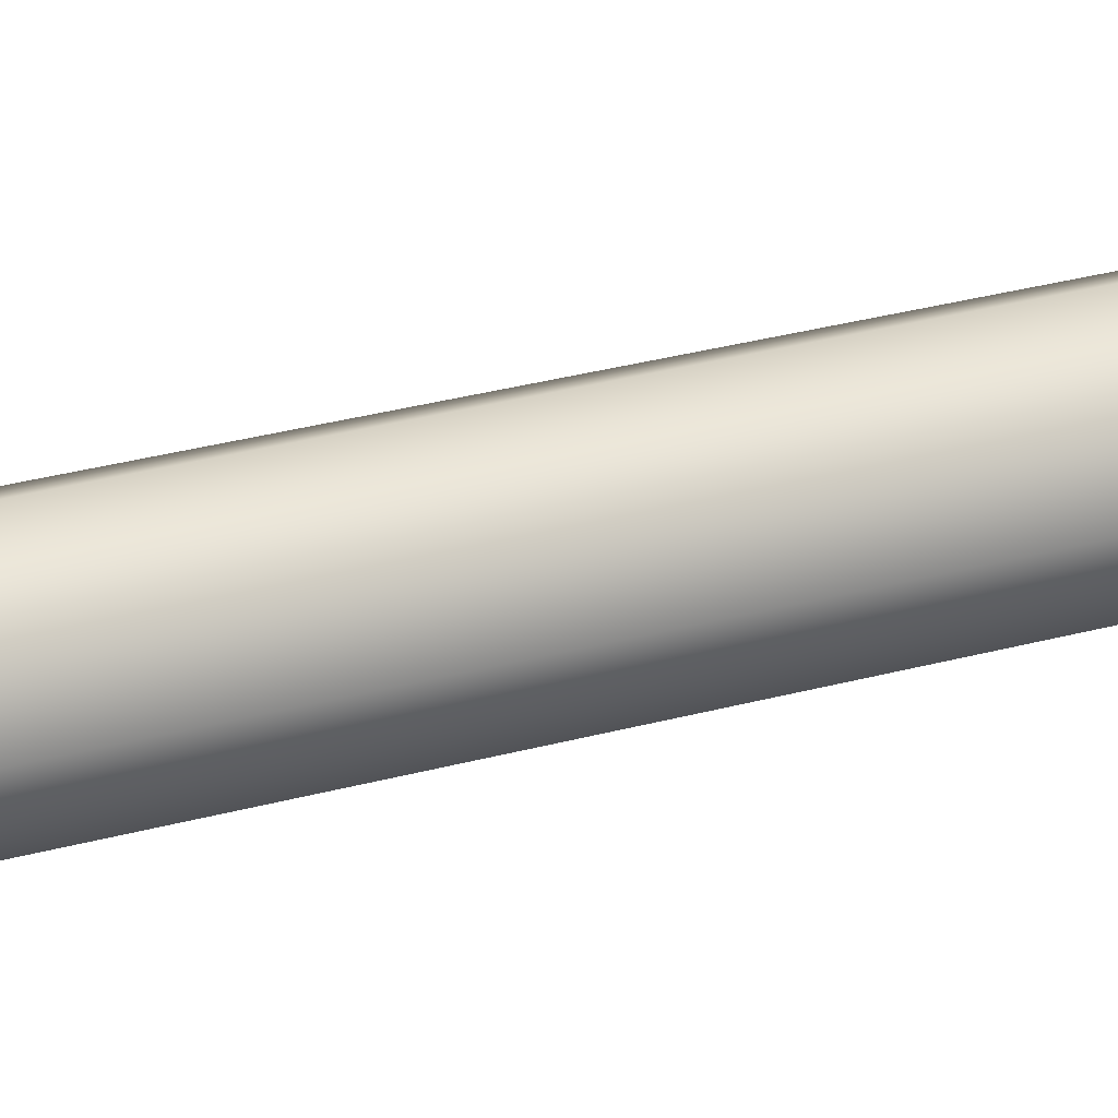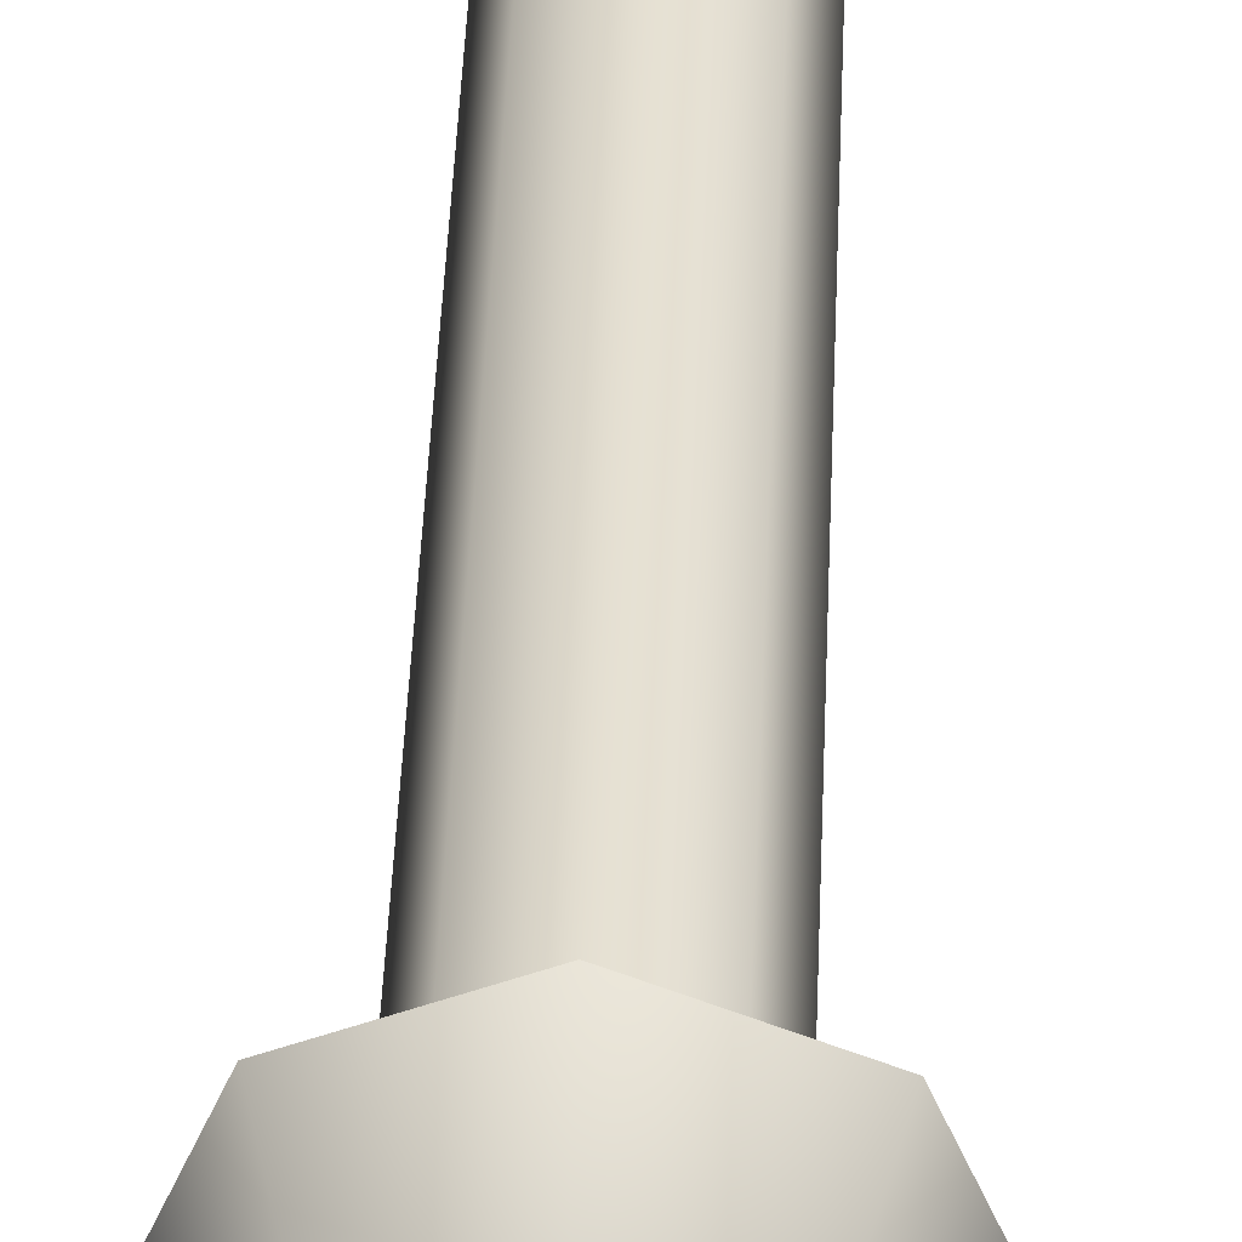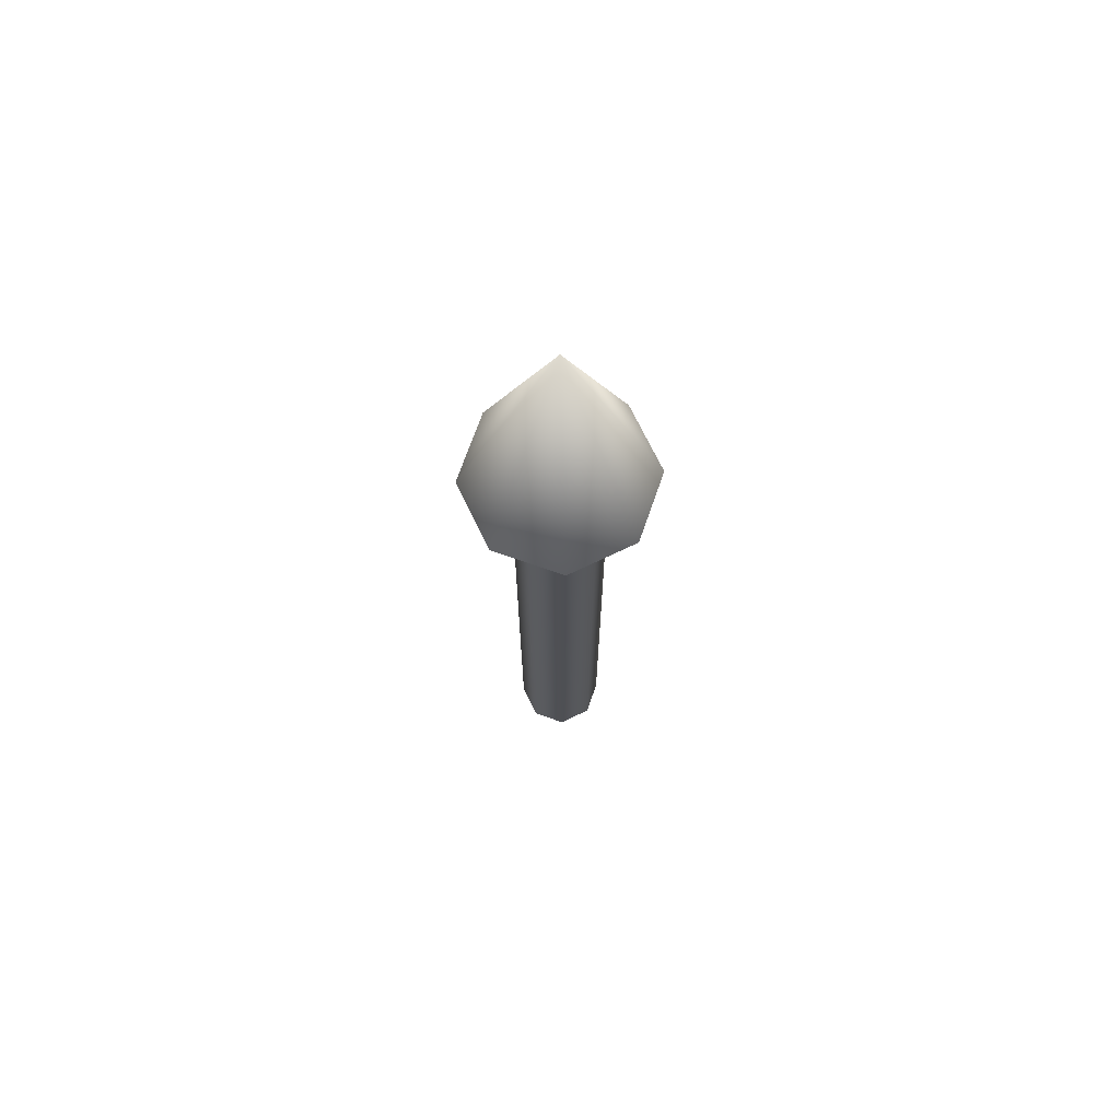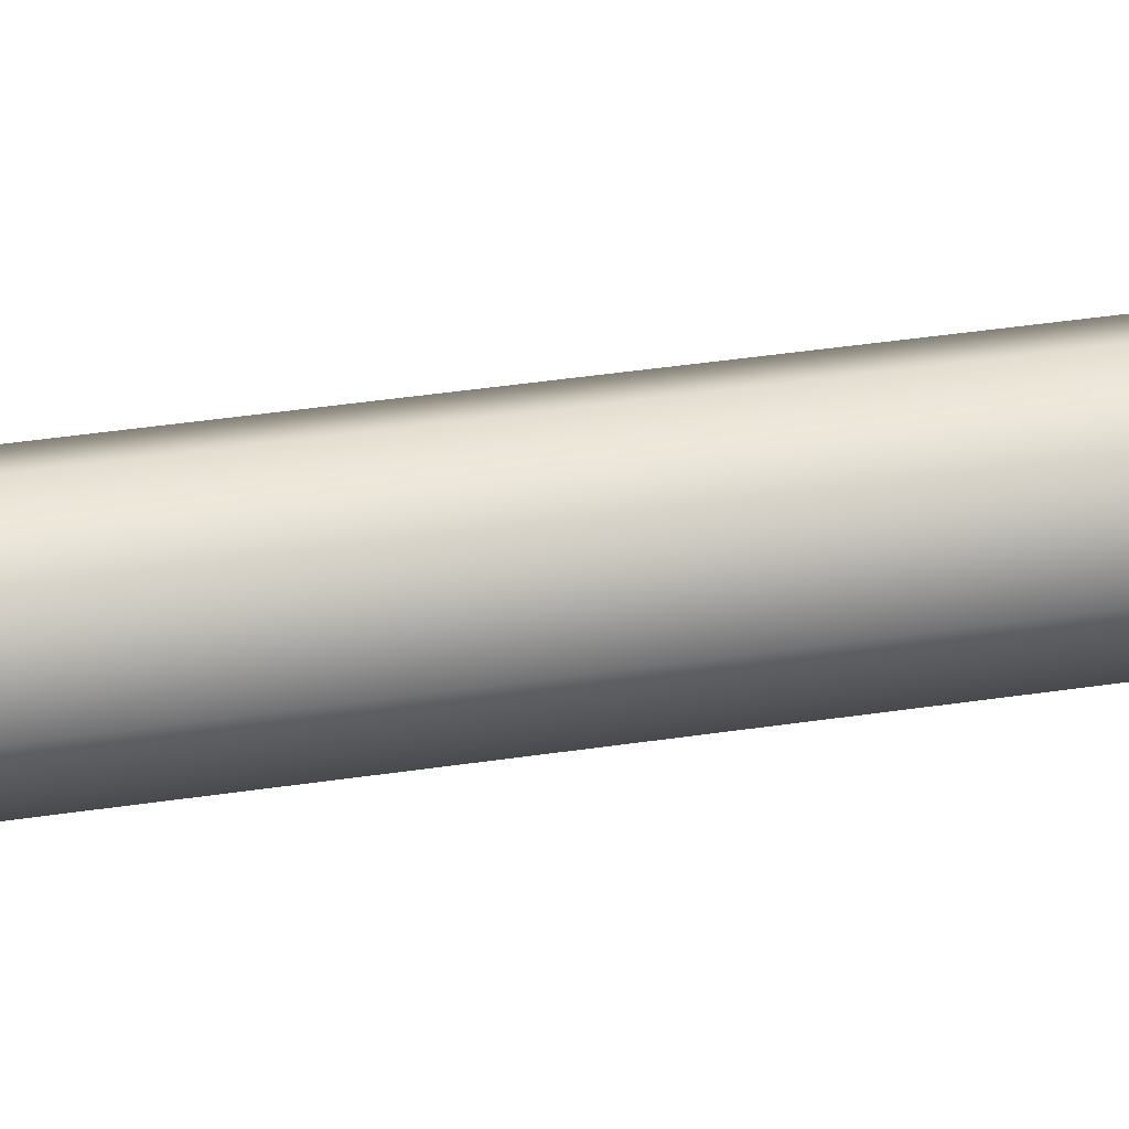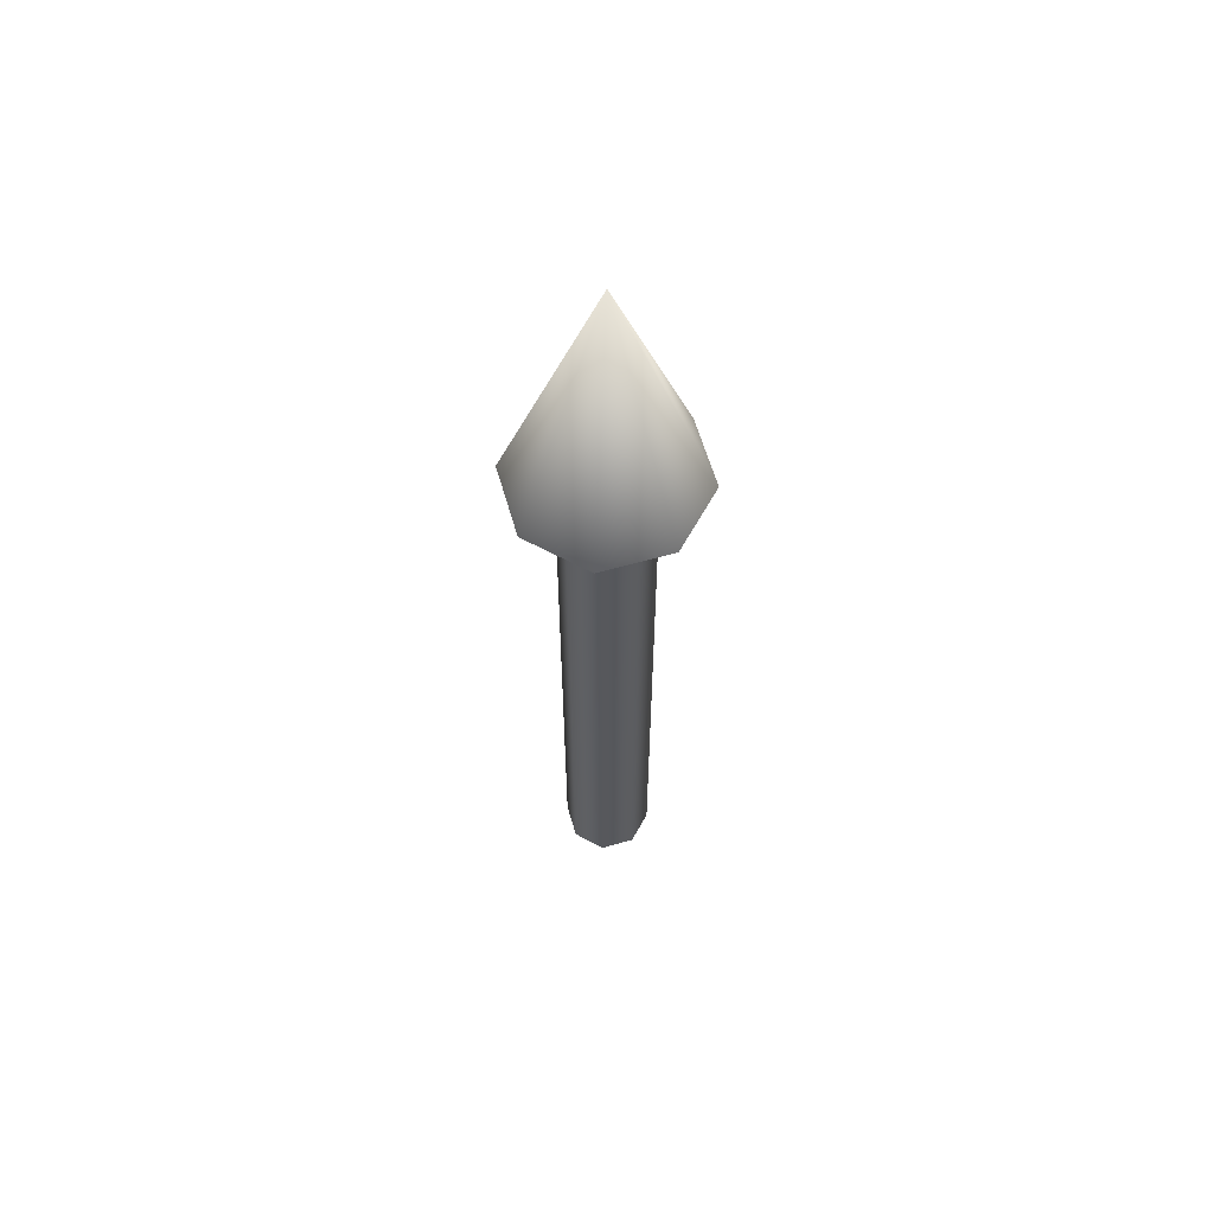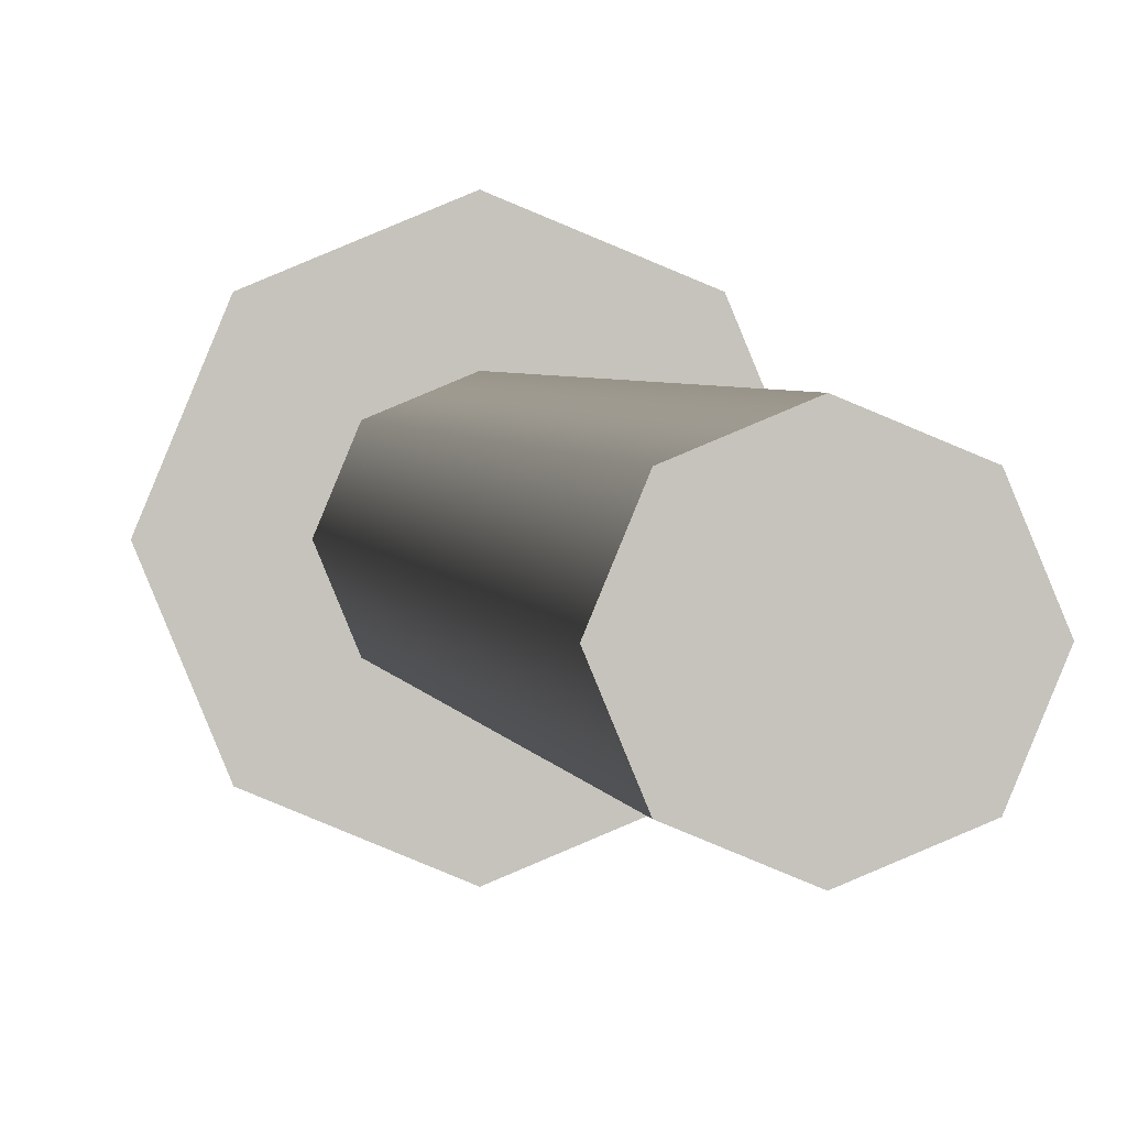
<metadata>
{"format":"obj","ext":"obj","renderer":"f3d","projection":"perspective","resolution":1024,"background":"white","views":[{"elev":26.8,"azim":65.9,"up":"+Y"},{"elev":37.8,"azim":2.0,"up":"+Y"},{"elev":70.8,"azim":41.8,"up":"+Z"},{"elev":34.9,"azim":-101.8,"up":"+Y"},{"elev":61.3,"azim":-83.7,"up":"+Z"},{"elev":1.7,"azim":174.3,"up":"+Y"}]}
</metadata>
<code>
g default
v 0.1094 0.1094 0
v -0 0.1547 0
v -0.1094 0.1094 0
v -0.1547 0 0
v -0.1094 -0.1094 0
v -0 -0.1547 0
v 0.1094 -0.1094 0
v 0.1547 0 0
v 0.1094 0.1094 2.43
v -0 0.1547 2.43
v -0.1094 0.1094 2.43
v -0.1547 0 2.43
v -0.1094 -0.1094 2.43
v -0 -0.1547 2.43
v 0.1094 -0.1094 2.43
v 0.1547 0 2.43
v -0 0 0
v 0.2275 0.2275 2.43
v -0 0.3217 2.43
v -0.2275 0.2275 2.43
v -0.3217 0 2.43
v -0.2275 -0.2275 2.43
v -0 -0.3217 2.43
v 0.2275 -0.2275 2.43
v 0.3217 0 2.43
v 0 0 3.304
g pCylinder2
f 1 2 10 9
f 2 3 11 10
f 3 4 12 11
f 4 5 13 12
f 5 6 14 13
f 6 7 15 14
f 7 8 16 15
f 8 1 9 16
f 2 1 17
f 3 2 17
f 4 3 17
f 5 4 17
f 6 5 17
f 7 6 17
f 8 7 17
f 1 8 17
f 9 10 19 18
f 10 11 20 19
f 11 12 21 20
f 12 13 22 21
f 13 14 23 22
f 14 15 24 23
f 15 16 25 24
f 16 9 18 25
f 18 19 26
f 19 20 26
f 20 21 26
f 21 22 26
f 22 23 26
f 23 24 26
f 24 25 26
f 25 18 26

</code>
